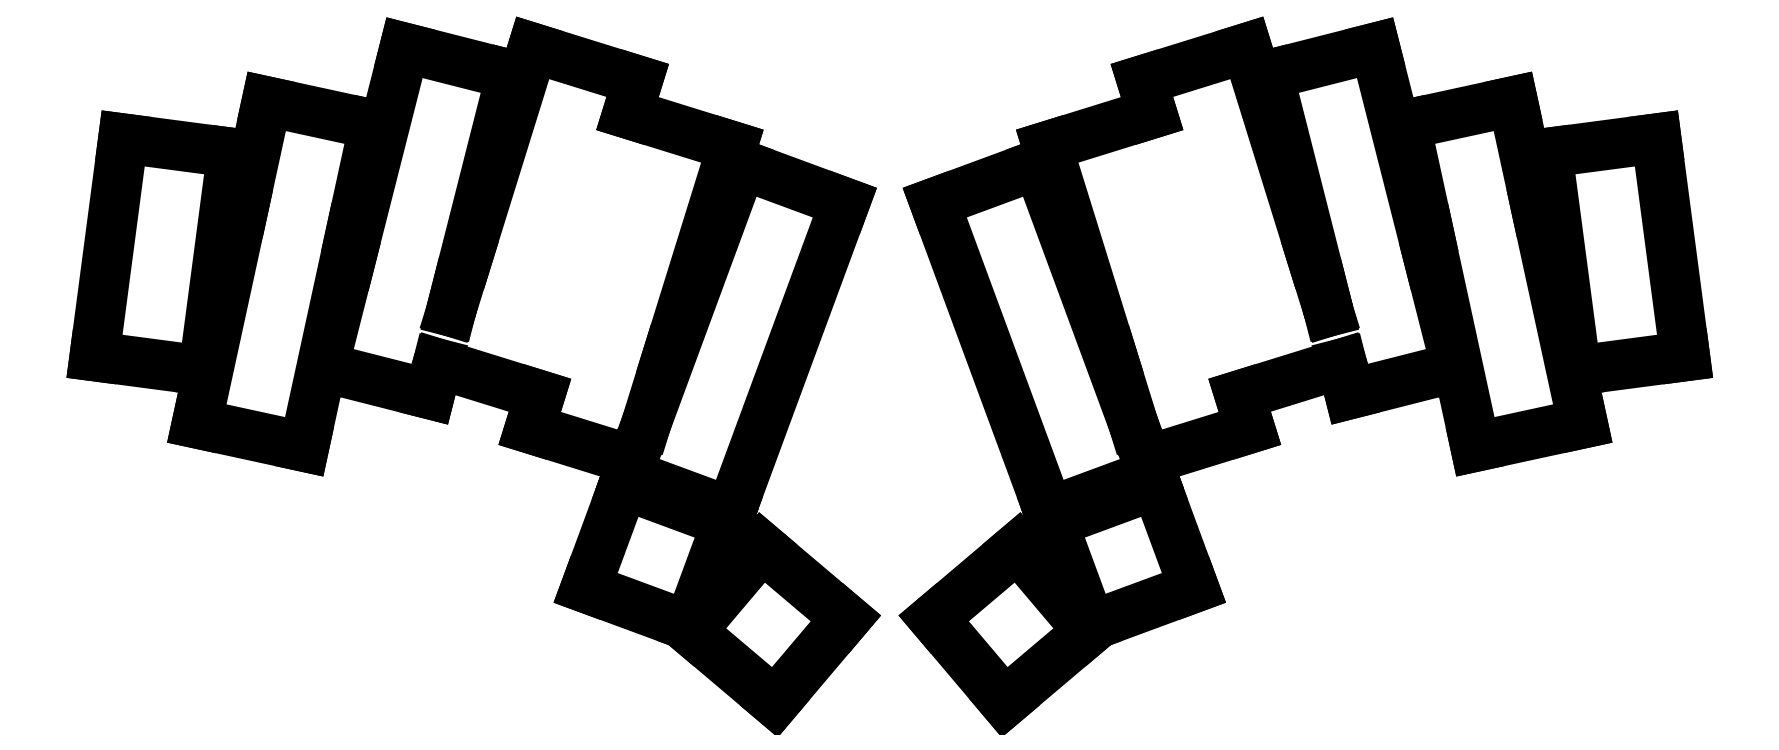
<metadata>
{"format":"dxf","ext":"dxf","renderer":"ezdxf+matplotlib","layout":"modelspace","background":"white","min_lineweight":24,"dpi":150}
</metadata>
<code>
0
SECTION
2
ENTITIES
0
LINE
8
0
10
-8.179
20
10.66
11
10.66
21
8.179
0
LINE
8
0
10
10.66
20
8.179
11
15.62
21
45.85
0
LINE
8
0
10
-8.179
20
10.66
11
-3.219
21
48.33
0
LINE
8
0
10
15.62
20
45.85
11
-3.219
21
48.33
0
LINE
8
0
10
9.509
20
-0.9613
11
28.08
21
-4.993
0
LINE
8
0
10
28.08
20
-4.993
11
36.14
21
32.14
0
LINE
8
0
10
9.509
20
-0.9613
11
17.57
21
36.17
0
LINE
8
0
10
36.14
20
32.14
11
40.17
21
50.71
0
LINE
8
0
10
40.17
20
50.71
11
21.6
21
54.74
0
LINE
8
0
10
21.6
20
54.74
11
17.57
21
36.17
0
LINE
8
0
10
31.4
20
8.772
11
49.82
21
4.095
0
LINE
8
0
10
49.82
20
4.095
11
51.17
21
9.411
0
LINE
8
0
10
53.45
20
18.39
11
54.5
21
22.51
0
LINE
8
0
10
36.08
20
27.19
11
31.4
21
8.772
0
LINE
8
0
10
54.5
20
22.51
11
63.85
21
59.34
0
LINE
8
0
10
36.08
20
27.19
11
45.43
21
64.02
0
LINE
8
0
10
63.85
20
59.34
11
45.43
21
64.02
0
LINE
8
0
10
51.17
20
9.411
11
68.85
21
3.921
0
LINE
8
0
10
56.34
20
27.7
11
53.45
21
18.39
0
LINE
8
0
10
56.34
20
27.7
11
67.61
21
63.99
0
LINE
8
0
10
83.97
20
52.63
11
85.75
21
58.36
0
LINE
8
0
10
85.75
20
58.36
11
67.61
21
63.99
0
LINE
8
0
10
67.07
20
-1.81
11
84.88
21
-7.339
0
LINE
8
0
10
87.22
20
-0.9987
11
90.85
21
10.7
0
LINE
8
0
10
68.85
20
3.921
11
67.07
21
-1.81
0
LINE
8
0
10
90.85
20
10.7
11
102.1
21
46.99
0
LINE
8
0
10
102.1
20
46.99
11
83.97
21
52.63
0
LINE
8
0
10
84.02
20
-9.678
11
101.8
21
-16.25
0
LINE
8
0
10
101.8
20
-16.25
11
121.6
21
37.22
0
LINE
8
0
10
87.22
20
-0.9987
11
103.7
21
43.8
0
LINE
8
0
10
84.88
20
-7.339
11
84.02
21
-9.678
0
LINE
8
0
10
121.6
20
37.22
11
103.7
21
43.8
0
LINE
8
0
10
76.75
20
-29.38
11
94.57
21
-35.96
0
LINE
8
0
10
94.57
20
-35.96
11
101.1
21
-18.13
0
LINE
8
0
10
101.1
20
-18.13
11
83.32
21
-11.55
0
LINE
8
0
10
83.32
20
-11.55
11
76.75
21
-29.38
0
LINE
8
0
10
94.97
20
-36.89
11
109.5
21
-49.17
0
LINE
8
0
10
109.5
20
-49.17
11
121.7
21
-34.66
0
LINE
8
0
10
121.7
20
-34.66
11
107.2
21
-22.39
0
LINE
8
0
10
107.2
20
-22.39
11
94.97
21
-36.89
0
LINE
8
0
10
248
20
8.179
11
266.9
21
10.66
0
LINE
8
0
10
261.9
20
48.33
11
266.9
21
10.66
0
LINE
8
0
10
243.1
20
45.85
11
248
21
8.179
0
LINE
8
0
10
261.9
20
48.33
11
243.1
21
45.85
0
LINE
8
0
10
230.6
20
-4.993
11
249.2
21
-0.9613
0
LINE
8
0
10
241.1
20
36.17
11
249.2
21
-0.9613
0
LINE
8
0
10
222.5
20
32.14
11
230.6
21
-4.993
0
LINE
8
0
10
241.1
20
36.17
11
237.1
21
54.74
0
LINE
8
0
10
237.1
20
54.74
11
218.5
21
50.71
0
LINE
8
0
10
218.5
20
50.71
11
222.5
21
32.14
0
LINE
8
0
10
208.9
20
4.095
11
227.3
21
8.772
0
LINE
8
0
10
227.3
20
8.772
11
222.6
21
27.19
0
LINE
8
0
10
204.2
20
22.51
11
205.2
21
18.39
0
LINE
8
0
10
207.5
20
9.411
11
208.9
21
4.095
0
LINE
8
0
10
213.2
20
64.02
11
222.6
21
27.19
0
LINE
8
0
10
194.8
20
59.34
11
204.2
21
22.51
0
LINE
8
0
10
213.2
20
64.02
11
194.8
21
59.34
0
LINE
8
0
10
189.8
20
3.921
11
207.5
21
9.411
0
LINE
8
0
10
205.2
20
18.39
11
202.3
21
27.7
0
LINE
8
0
10
191.1
20
63.99
11
202.3
21
27.7
0
LINE
8
0
10
191.1
20
63.99
11
172.9
21
58.36
0
LINE
8
0
10
172.9
20
58.36
11
174.7
21
52.63
0
LINE
8
0
10
173.8
20
-7.339
11
191.6
21
-1.81
0
LINE
8
0
10
191.6
20
-1.81
11
189.8
21
3.921
0
LINE
8
0
10
167.8
20
10.7
11
171.5
21
-0.9987
0
LINE
8
0
10
156.6
20
46.99
11
167.8
21
10.7
0
LINE
8
0
10
174.7
20
52.63
11
156.6
21
46.99
0
LINE
8
0
10
156.8
20
-16.25
11
174.7
21
-9.678
0
LINE
8
0
10
174.7
20
-9.678
11
173.8
21
-7.339
0
LINE
8
0
10
154.9
20
43.8
11
171.5
21
-0.9987
0
LINE
8
0
10
137.1
20
37.22
11
156.8
21
-16.25
0
LINE
8
0
10
154.9
20
43.8
11
137.1
21
37.22
0
LINE
8
0
10
164.1
20
-35.96
11
181.9
21
-29.38
0
LINE
8
0
10
181.9
20
-29.38
11
175.4
21
-11.55
0
LINE
8
0
10
175.4
20
-11.55
11
157.5
21
-18.13
0
LINE
8
0
10
157.5
20
-18.13
11
164.1
21
-35.96
0
LINE
8
0
10
149.2
20
-49.17
11
163.7
21
-36.89
0
LINE
8
0
10
163.7
20
-36.89
11
151.4
21
-22.39
0
LINE
8
0
10
151.4
20
-22.39
11
136.9
21
-34.66
0
LINE
8
0
10
136.9
20
-34.66
11
149.2
21
-49.17
0
ENDSEC
0
EOF

</code>
